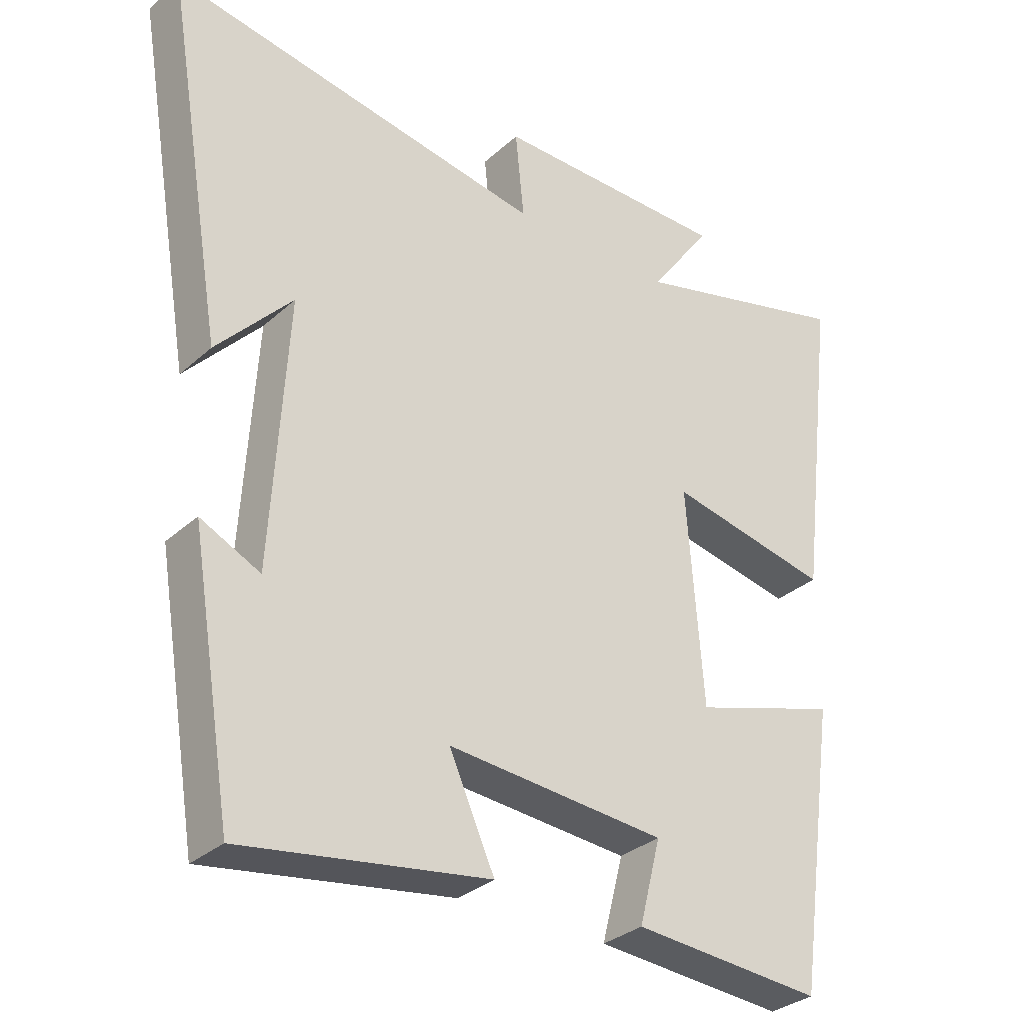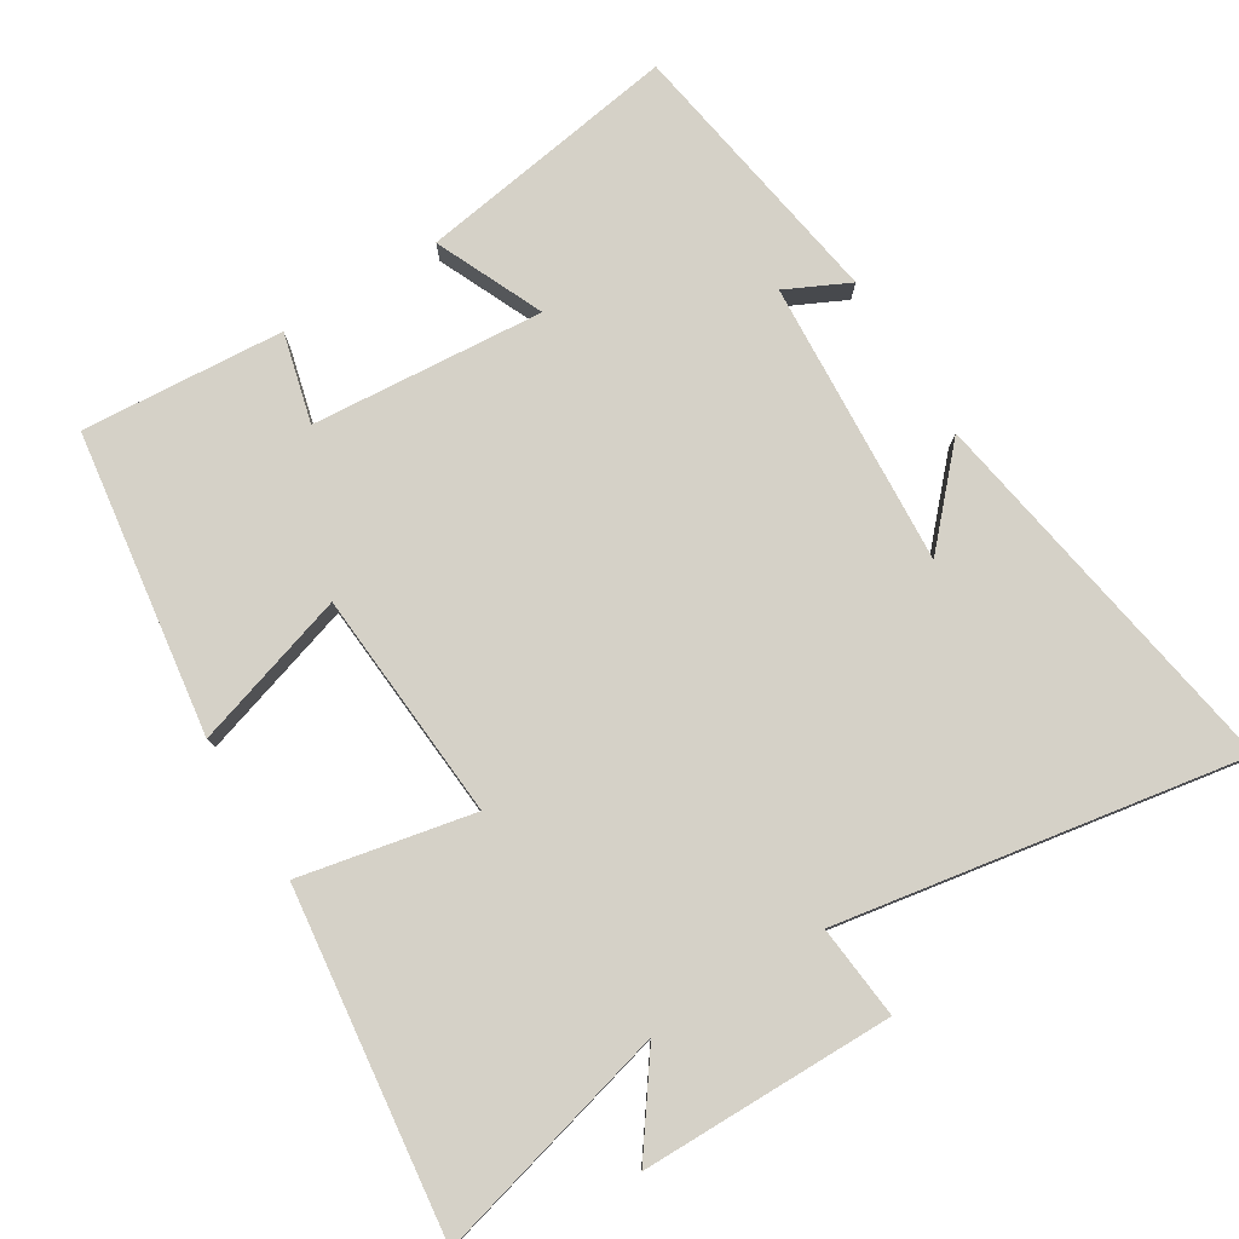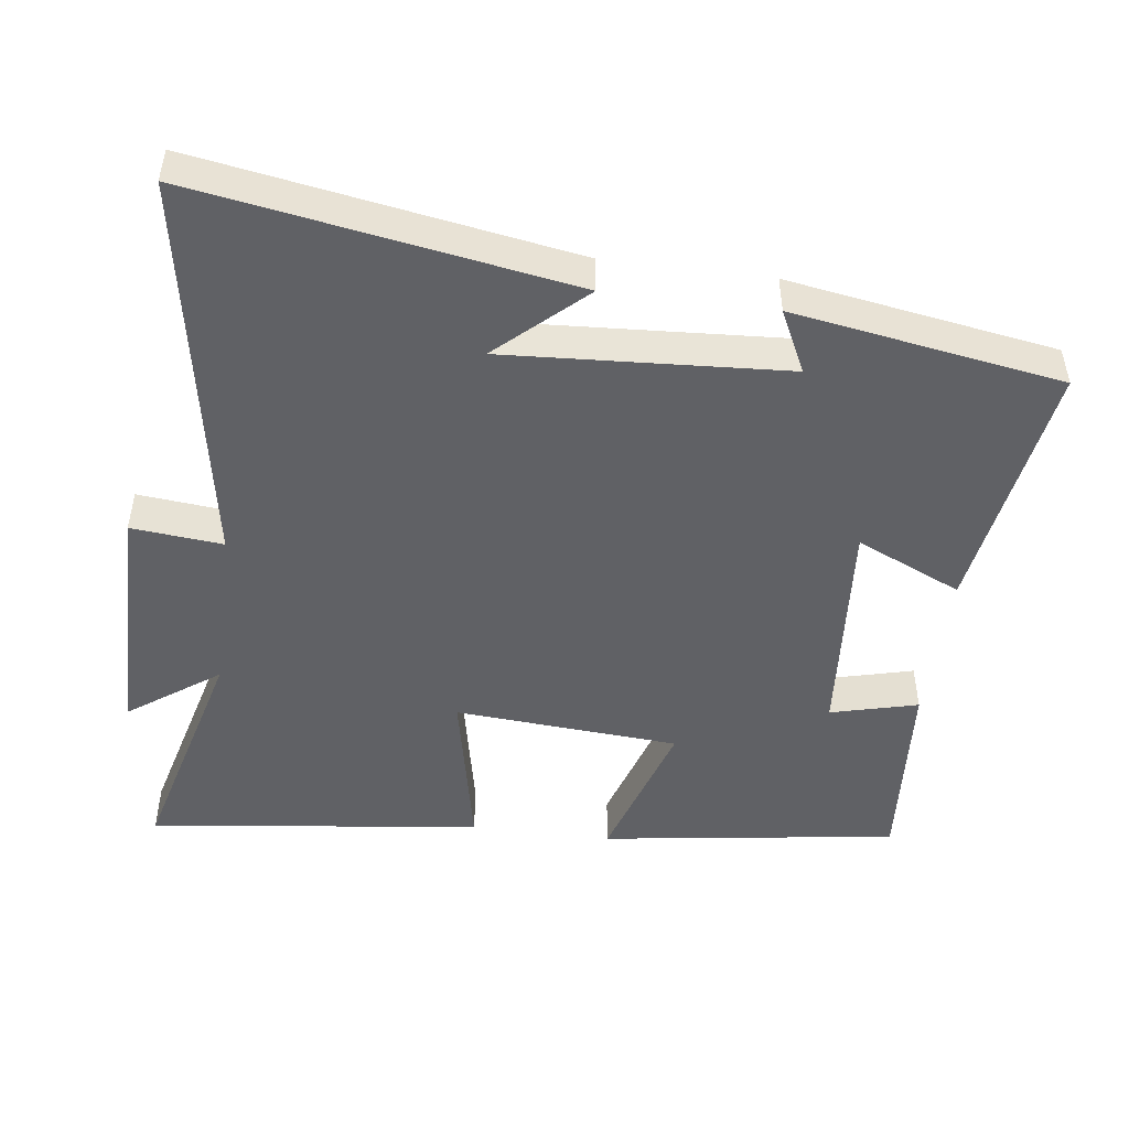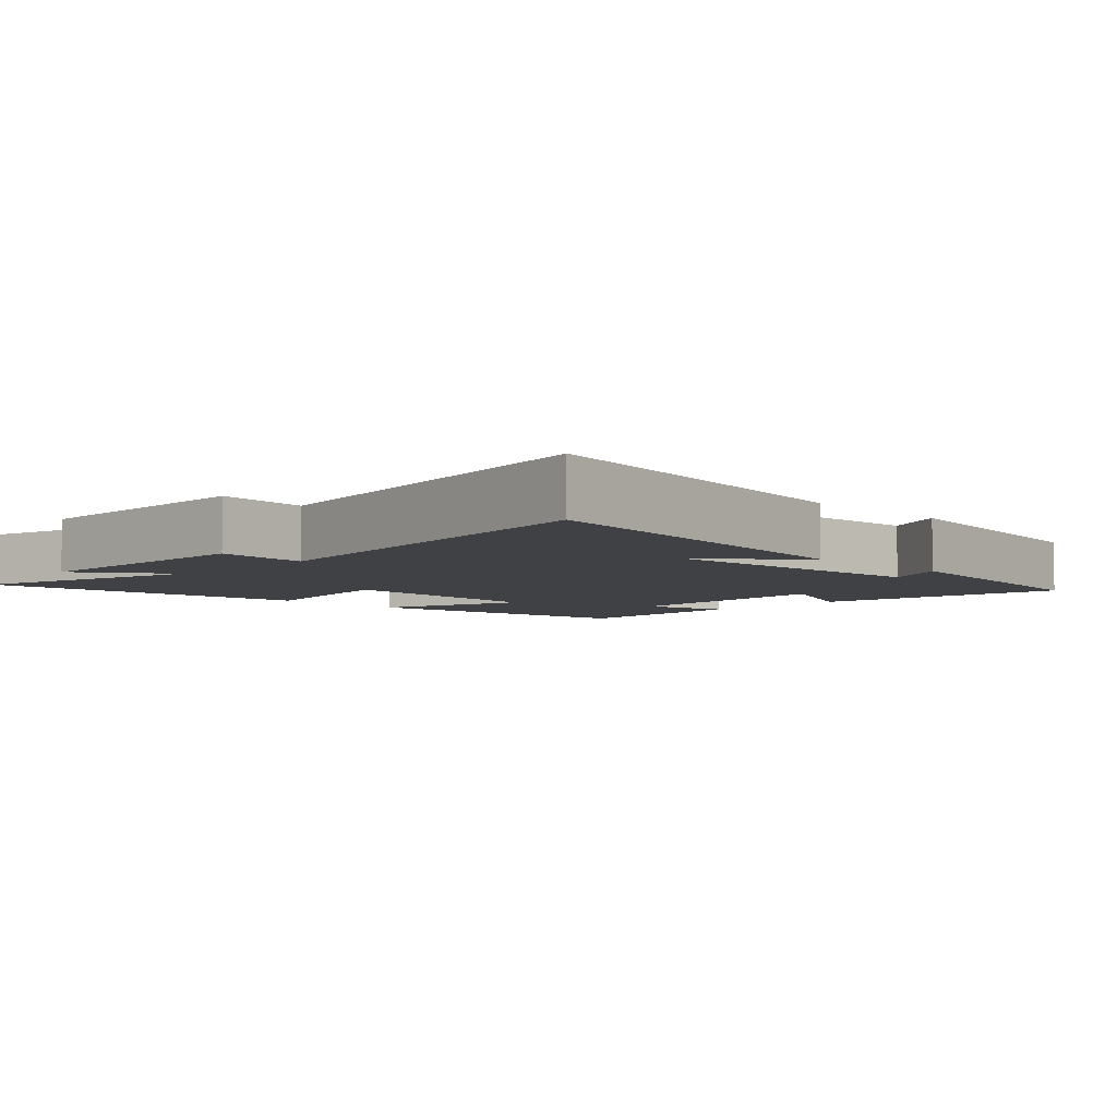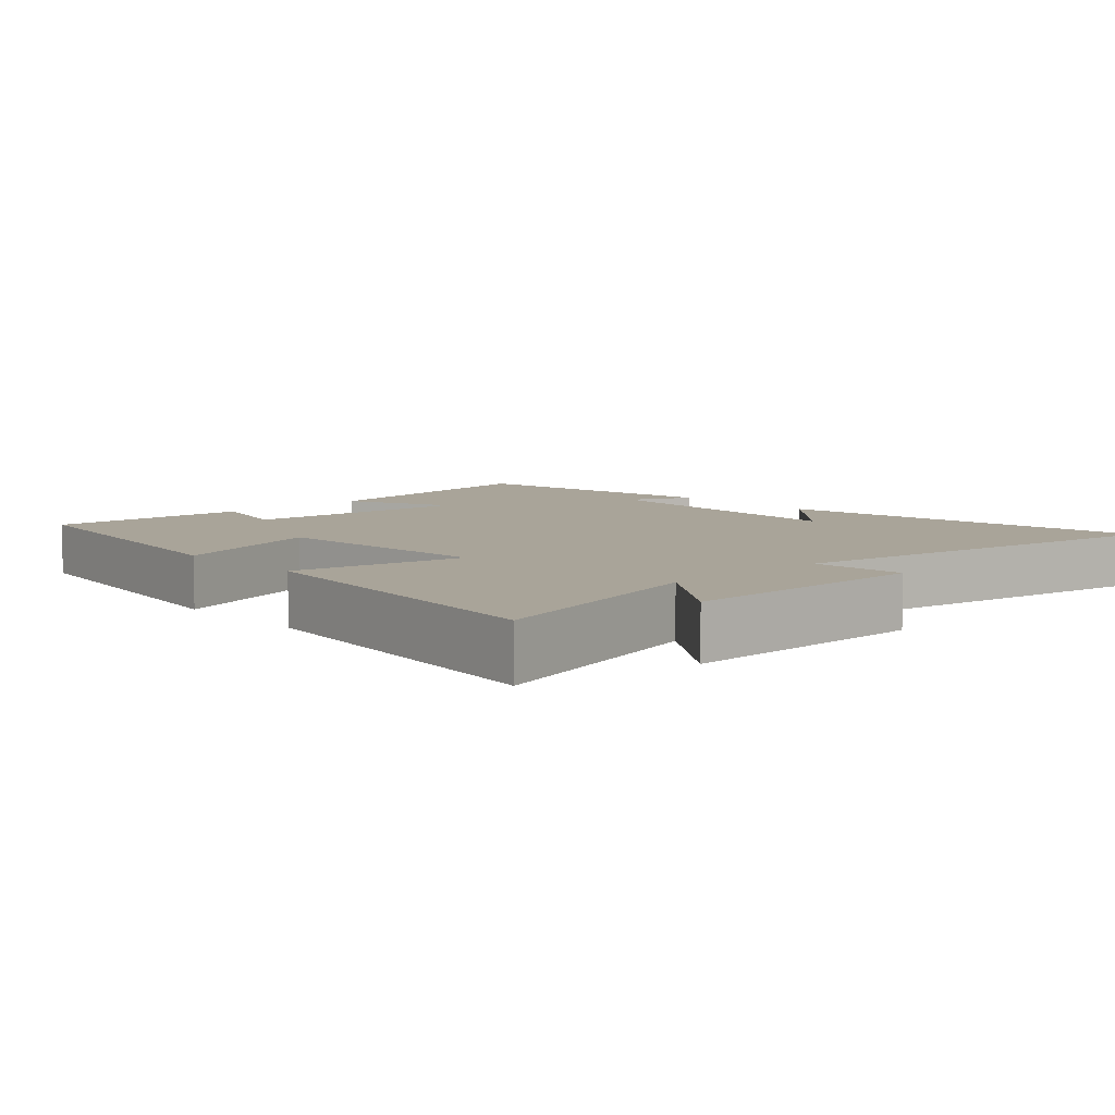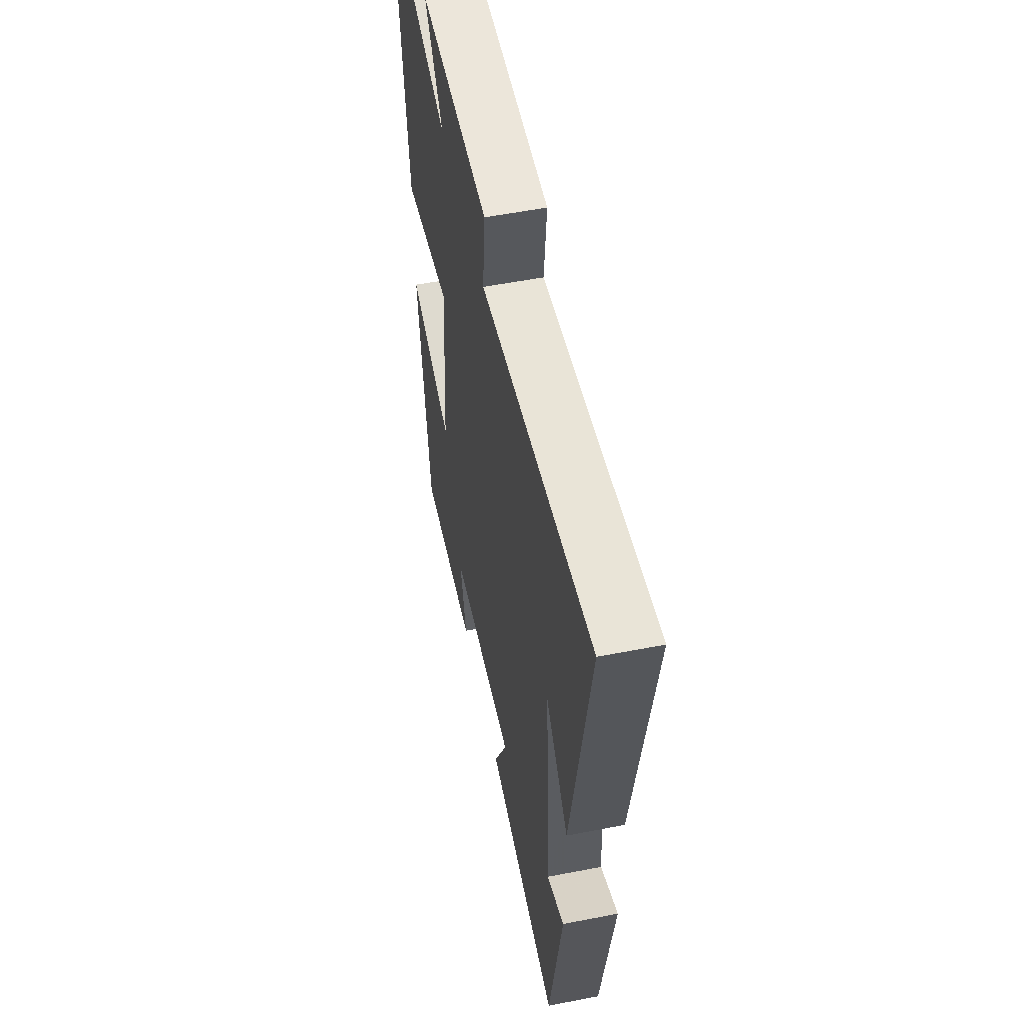
<metadata>
{"format":"obj","ext":"obj","renderer":"f3d","projection":"perspective","resolution":1024,"background":"white","views":[{"elev":-31.7,"azim":141.2,"up":"+Z"},{"elev":78.8,"azim":-31.6,"up":"+Y"},{"elev":-48.2,"azim":82.6,"up":"+Y"},{"elev":-5.4,"azim":45.1,"up":"+Y"},{"elev":7.3,"azim":-42.9,"up":"+Y"},{"elev":54.7,"azim":78.3,"up":"+Z"}]}
</metadata>
<code>
v 0.59 0.07 0.597
v 0.5 0.07 0.061
v 0.387 0.07 0.184
v 0.411 0.07 -0.216
v 0.5 0.07 -0.173
v 0.437 0.07 -0.557
v 0.07 0.07 -0.5
v 0.138 0.07 -0.349
v -0.188 0.07 -0.375
v -0.156 0.07 -0.5
v -0.44 0.07 -0.521
v -0.5 0.07 -0.096
v -0.281 0.07 -0.164
v -0.257 0.07 0.158
v -0.5 0.07 0.108
v -0.558 0.07 0.587
v -0.224 0.07 0.5
v -0.317 0.07 0.629
v 0.037 0.07 0.631
v 0.024 0.07 0.5
v 0.59 0 0.597
v 0.5 0 0.061
v 0.387 0 0.184
v 0.411 0 -0.216
v 0.5 0 -0.173
v 0.437 0 -0.557
v 0.07 0 -0.5
v 0.138 0 -0.349
v -0.188 0 -0.375
v -0.156 0 -0.5
v -0.44 0 -0.521
v -0.5 0 -0.096
v -0.281 0 -0.164
v -0.257 0 0.158
v -0.5 0 0.108
v -0.558 0 0.587
v -0.224 0 0.5
v -0.317 0 0.629
v 0.037 0 0.631
v 0.024 0 0.5
f 17 18 19 20
f 14 15 16 17
f 13 14 17 20
f 10 11 12 13
f 9 10 13
f 8 9 13 20
f 5 6 7 8
f 4 5 8
f 3 4 8 20
f 1 2 3
f 1 3 20
f 40 39 38 37
f 37 36 35 34
f 40 37 34 33
f 33 32 31 30
f 33 30 29
f 40 33 29 28
f 28 27 26 25
f 28 25 24
f 40 28 24 23
f 23 22 21
f 40 23 21
f 1 21 22 2
f 2 22 23 3
f 3 23 24 4
f 4 24 25 5
f 5 25 26 6
f 6 26 27 7
f 7 27 28 8
f 8 28 29 9
f 9 29 30 10
f 10 30 31 11
f 11 31 32 12
f 12 32 33 13
f 13 33 34 14
f 14 34 35 15
f 15 35 36 16
f 16 36 37 17
f 17 37 38 18
f 18 38 39 19
f 19 39 40 20
f 20 40 21 1

</code>
